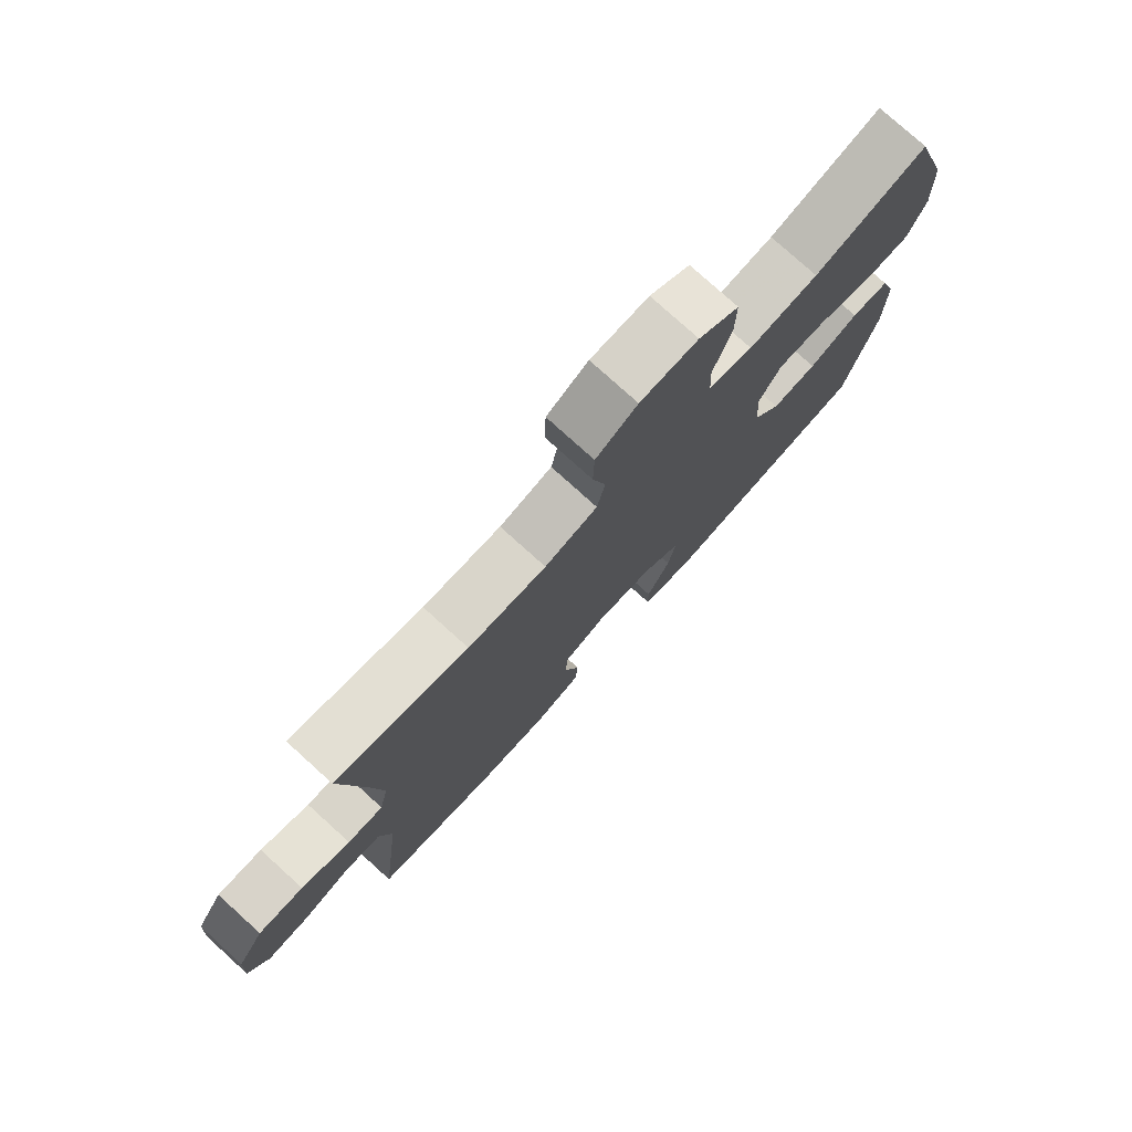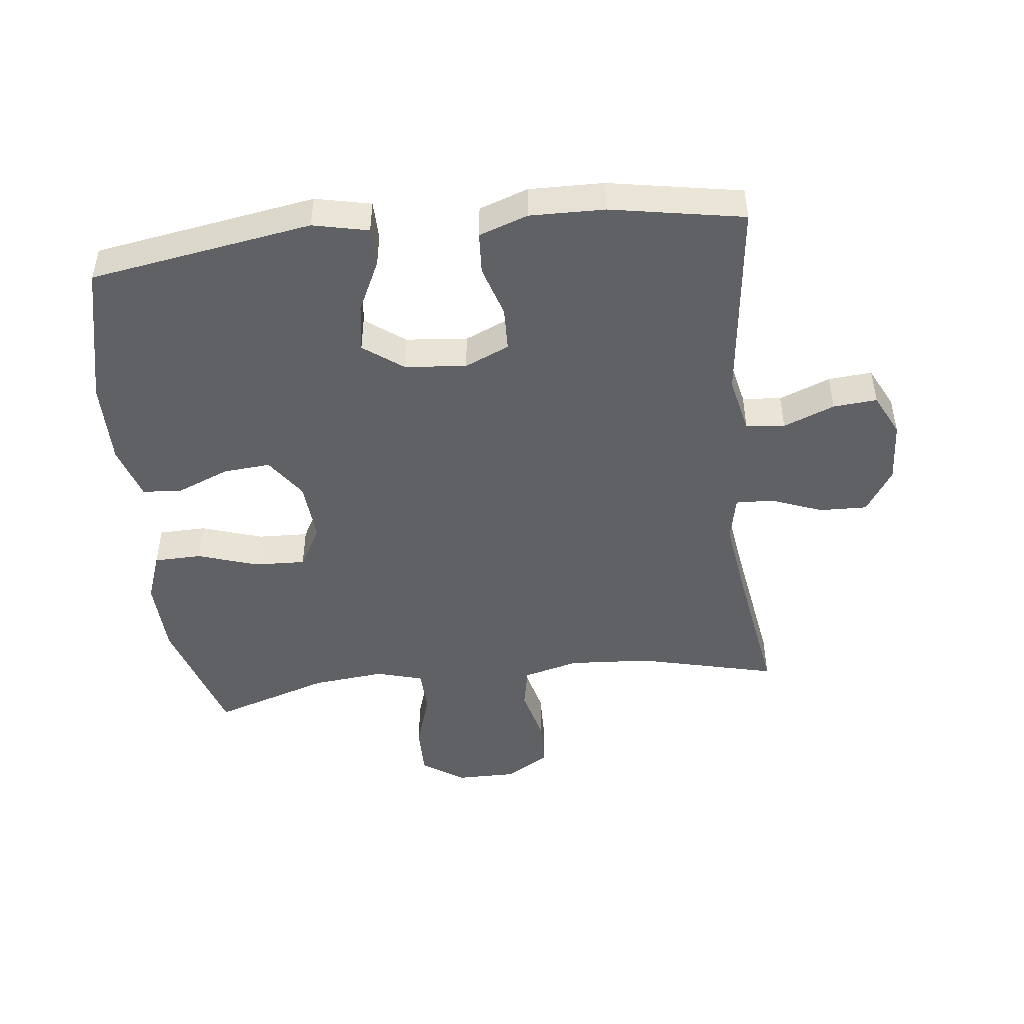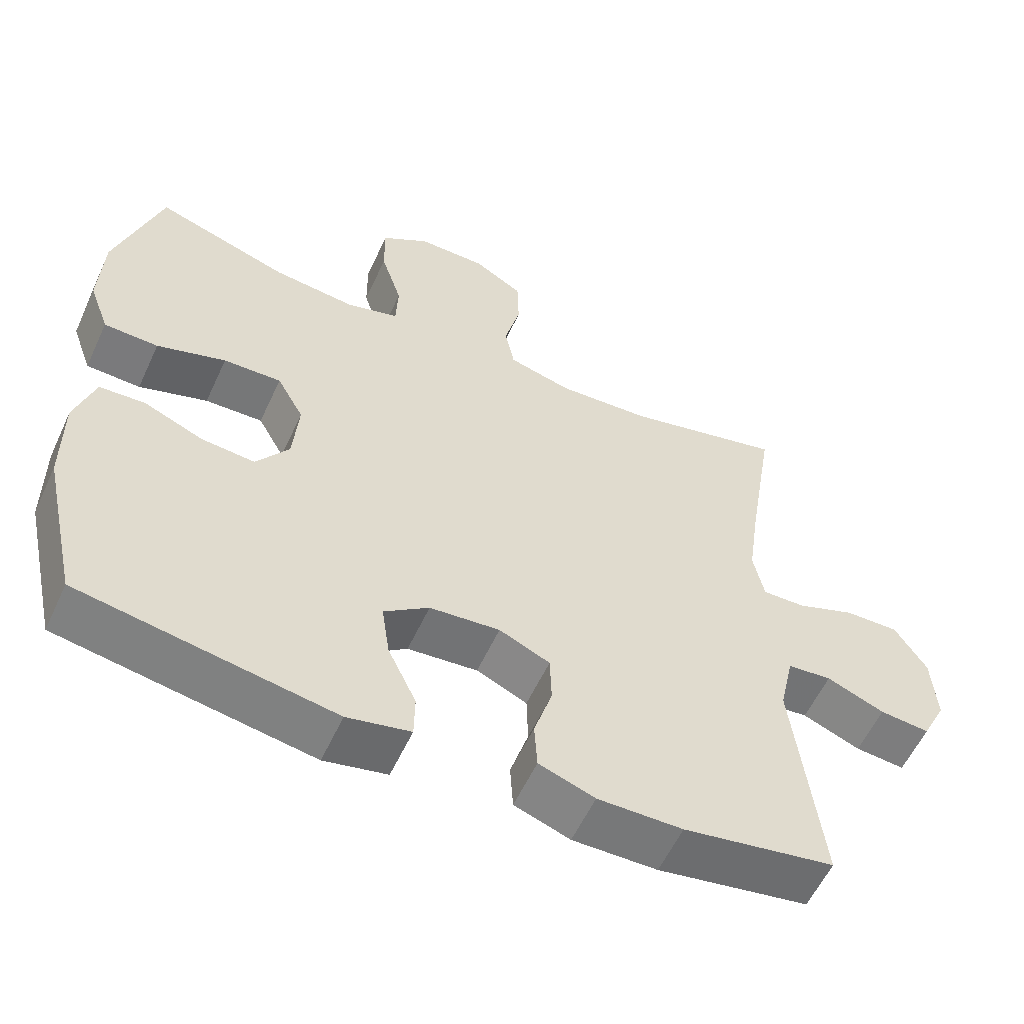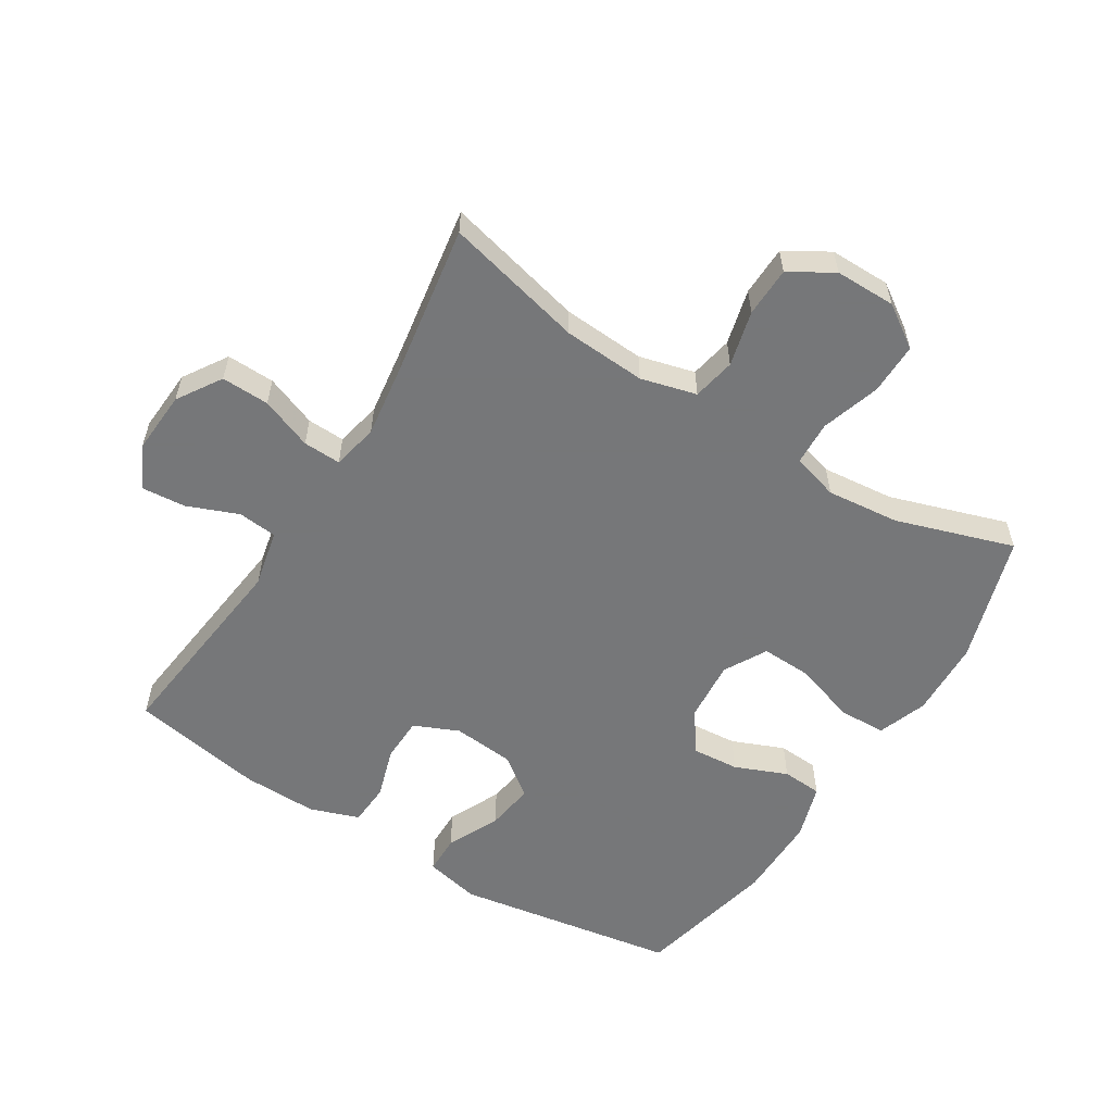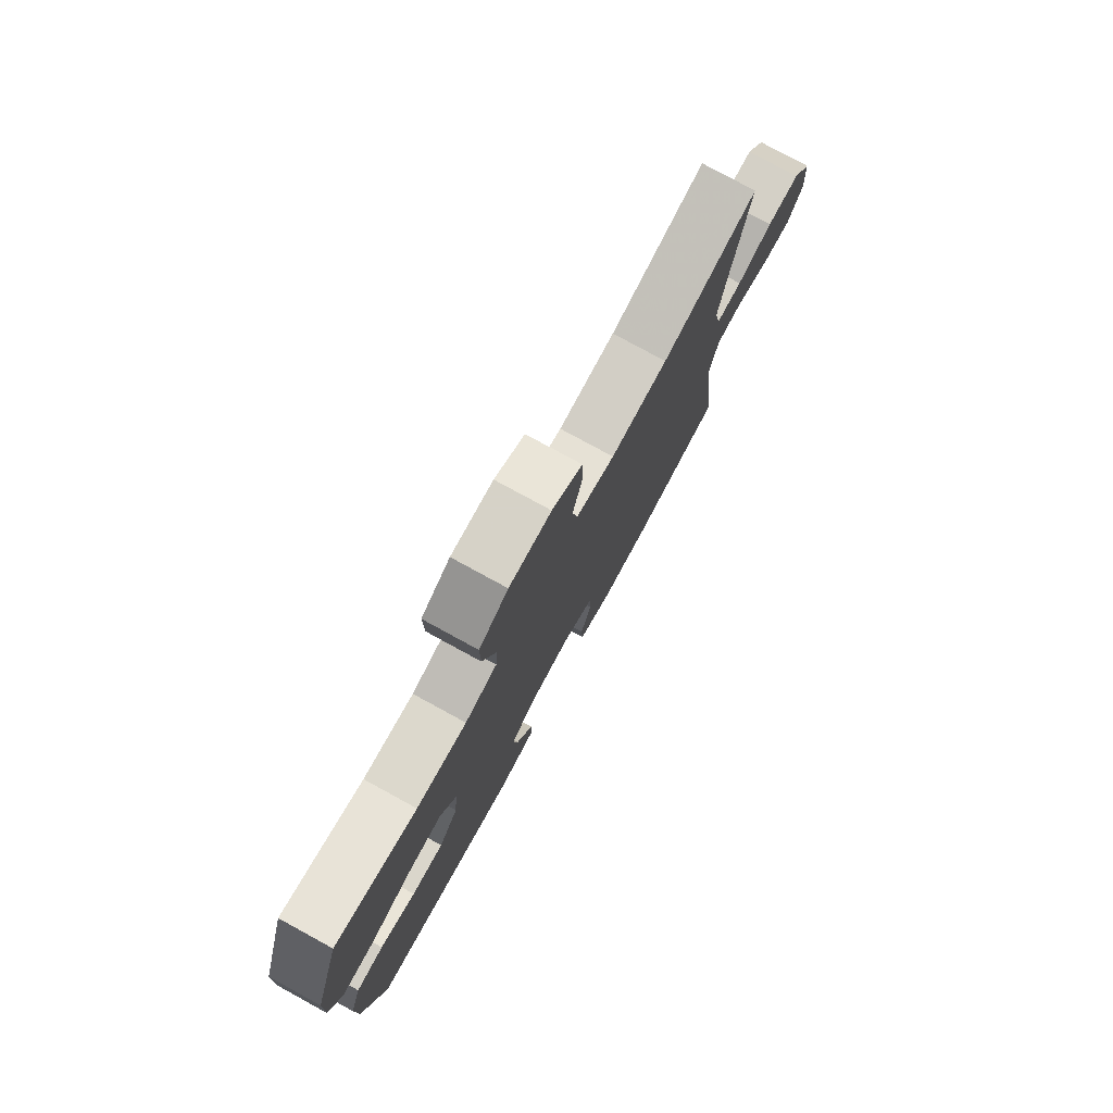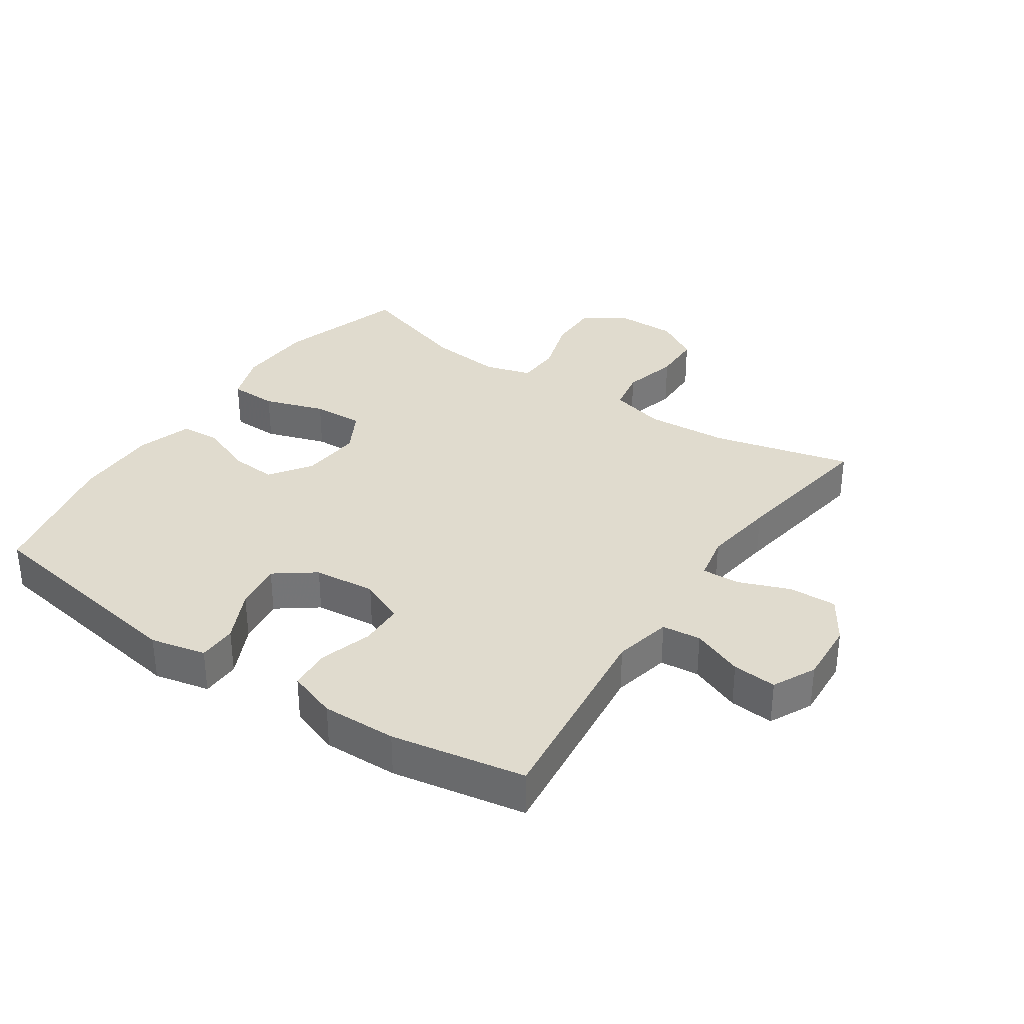
<metadata>
{"format":"obj","ext":"obj","renderer":"f3d","projection":"perspective","resolution":1024,"background":"white","views":[{"elev":77.6,"azim":-47.8,"up":"+Z"},{"elev":-47.2,"azim":-173.6,"up":"+Y"},{"elev":-57.7,"azim":155.3,"up":"+Z"},{"elev":-57.1,"azim":-32.0,"up":"+Y"},{"elev":78.5,"azim":118.6,"up":"+Z"},{"elev":33.7,"azim":-146.0,"up":"+Y"}]}
</metadata>
<code>
v 0.5 0.07 0.5
v 0.562 0.07 0.3
v 0.567 0.07 0.179
v 0.539 0.07 0.101
v 0.464 0.07 0.099
v 0.369 0.07 0.13
v 0.289 0.07 0.133
v 0.252 0.07 0.066
v 0.26 0.07 -0.03
v 0.305 0.07 -0.094
v 0.379 0.07 -0.088
v 0.461 0.07 -0.054
v 0.524 0.07 -0.058
v 0.551 0.07 -0.144
v 0.55 0.07 -0.277
v 0.5 0.07 -0.5
v 0.151 0.07 -0.558
v 0.064 0.07 -0.539
v 0.063 0.07 -0.478
v 0.102 0.07 -0.396
v 0.113 0.07 -0.32
v 0.051 0.07 -0.274
v -0.046 0.07 -0.265
v -0.116 0.07 -0.296
v -0.118 0.07 -0.365
v -0.093 0.07 -0.446
v -0.097 0.07 -0.512
v -0.174 0.07 -0.539
v -0.291 0.07 -0.537
v -0.5 0.07 -0.5
v -0.463 0.07 -0.18
v -0.483 0.07 -0.09
v -0.544 0.07 -0.084
v -0.624 0.07 -0.116
v -0.693 0.07 -0.122
v -0.726 0.07 -0.055
v -0.72 0.07 0.043
v -0.676 0.07 0.112
v -0.601 0.07 0.11
v -0.52 0.07 0.079
v -0.461 0.07 0.077
v -0.446 0.07 0.149
v -0.462 0.07 0.263
v -0.5 0.07 0.5
v -0.282 0.07 0.447
v -0.153 0.07 0.439
v -0.066 0.07 0.462
v -0.053 0.07 0.529
v -0.075 0.07 0.616
v -0.073 0.07 0.694
v -0.005 0.07 0.735
v 0.09 0.07 0.735
v 0.156 0.07 0.691
v 0.155 0.07 0.61
v 0.126 0.07 0.518
v 0.129 0.07 0.449
v 0.202 0.07 0.428
v 0.316 0.07 0.44
v 0.5 0 0.5
v 0.562 0 0.3
v 0.567 0 0.179
v 0.539 0 0.101
v 0.464 0 0.099
v 0.369 0 0.13
v 0.289 0 0.133
v 0.252 0 0.066
v 0.26 0 -0.03
v 0.305 0 -0.094
v 0.379 0 -0.088
v 0.461 0 -0.054
v 0.524 0 -0.058
v 0.551 0 -0.144
v 0.55 0 -0.277
v 0.5 0 -0.5
v 0.151 0 -0.558
v 0.064 0 -0.539
v 0.063 0 -0.478
v 0.102 0 -0.396
v 0.113 0 -0.32
v 0.051 0 -0.274
v -0.046 0 -0.265
v -0.116 0 -0.296
v -0.118 0 -0.365
v -0.093 0 -0.446
v -0.097 0 -0.512
v -0.174 0 -0.539
v -0.291 0 -0.537
v -0.5 0 -0.5
v -0.463 0 -0.18
v -0.483 0 -0.09
v -0.544 0 -0.084
v -0.624 0 -0.116
v -0.693 0 -0.122
v -0.726 0 -0.055
v -0.72 0 0.043
v -0.676 0 0.112
v -0.601 0 0.11
v -0.52 0 0.079
v -0.461 0 0.077
v -0.446 0 0.149
v -0.462 0 0.263
v -0.5 0 0.5
v -0.282 0 0.447
v -0.153 0 0.439
v -0.066 0 0.462
v -0.053 0 0.529
v -0.075 0 0.616
v -0.073 0 0.694
v -0.005 0 0.735
v 0.09 0 0.735
v 0.156 0 0.691
v 0.155 0 0.61
v 0.126 0 0.518
v 0.129 0 0.449
v 0.202 0 0.428
v 0.316 0 0.44
f 52 53 54 55
f 52 55 56
f 51 52 56
f 48 49 50 51
f 47 48 51 56
f 46 47 56 57
f 43 44 45
f 42 43 45 46
f 41 42 46 57
f 37 38 39 40
f 37 40 41
f 36 37 41
f 33 34 35 36
f 32 33 36 41
f 31 32 41 57
f 25 26 27 28
f 24 25 28 29
f 17 18 19 20
f 17 20 21
f 16 17 21
f 15 16 21 22
f 11 12 13 14
f 10 11 14 15
f 3 4 5 6
f 3 6 7
f 58 1 2 3
f 58 3 7
f 57 58 7 8
f 31 57 8 9
f 24 29 30 31
f 23 24 31 9
f 10 15 22 23
f 9 10 23
f 113 112 111 110
f 114 113 110
f 114 110 109
f 109 108 107 106
f 114 109 106 105
f 115 114 105 104
f 103 102 101
f 104 103 101 100
f 115 104 100 99
f 98 97 96 95
f 99 98 95
f 99 95 94
f 94 93 92 91
f 99 94 91 90
f 115 99 90 89
f 86 85 84 83
f 87 86 83 82
f 78 77 76 75
f 79 78 75
f 79 75 74
f 80 79 74 73
f 72 71 70 69
f 73 72 69 68
f 64 63 62 61
f 65 64 61
f 61 60 59 116
f 65 61 116
f 66 65 116 115
f 67 66 115 89
f 89 88 87 82
f 67 89 82 81
f 81 80 73 68
f 81 68 67
f 1 59 60 2
f 2 60 61 3
f 3 61 62 4
f 4 62 63 5
f 5 63 64 6
f 6 64 65 7
f 7 65 66 8
f 8 66 67 9
f 9 67 68 10
f 10 68 69 11
f 11 69 70 12
f 12 70 71 13
f 13 71 72 14
f 14 72 73 15
f 15 73 74 16
f 16 74 75 17
f 17 75 76 18
f 18 76 77 19
f 19 77 78 20
f 20 78 79 21
f 21 79 80 22
f 22 80 81 23
f 23 81 82 24
f 24 82 83 25
f 25 83 84 26
f 26 84 85 27
f 27 85 86 28
f 28 86 87 29
f 29 87 88 30
f 30 88 89 31
f 31 89 90 32
f 32 90 91 33
f 33 91 92 34
f 34 92 93 35
f 35 93 94 36
f 36 94 95 37
f 37 95 96 38
f 38 96 97 39
f 39 97 98 40
f 40 98 99 41
f 41 99 100 42
f 42 100 101 43
f 43 101 102 44
f 44 102 103 45
f 45 103 104 46
f 46 104 105 47
f 47 105 106 48
f 48 106 107 49
f 49 107 108 50
f 50 108 109 51
f 51 109 110 52
f 52 110 111 53
f 53 111 112 54
f 54 112 113 55
f 55 113 114 56
f 56 114 115 57
f 57 115 116 58
f 58 116 59 1

</code>
